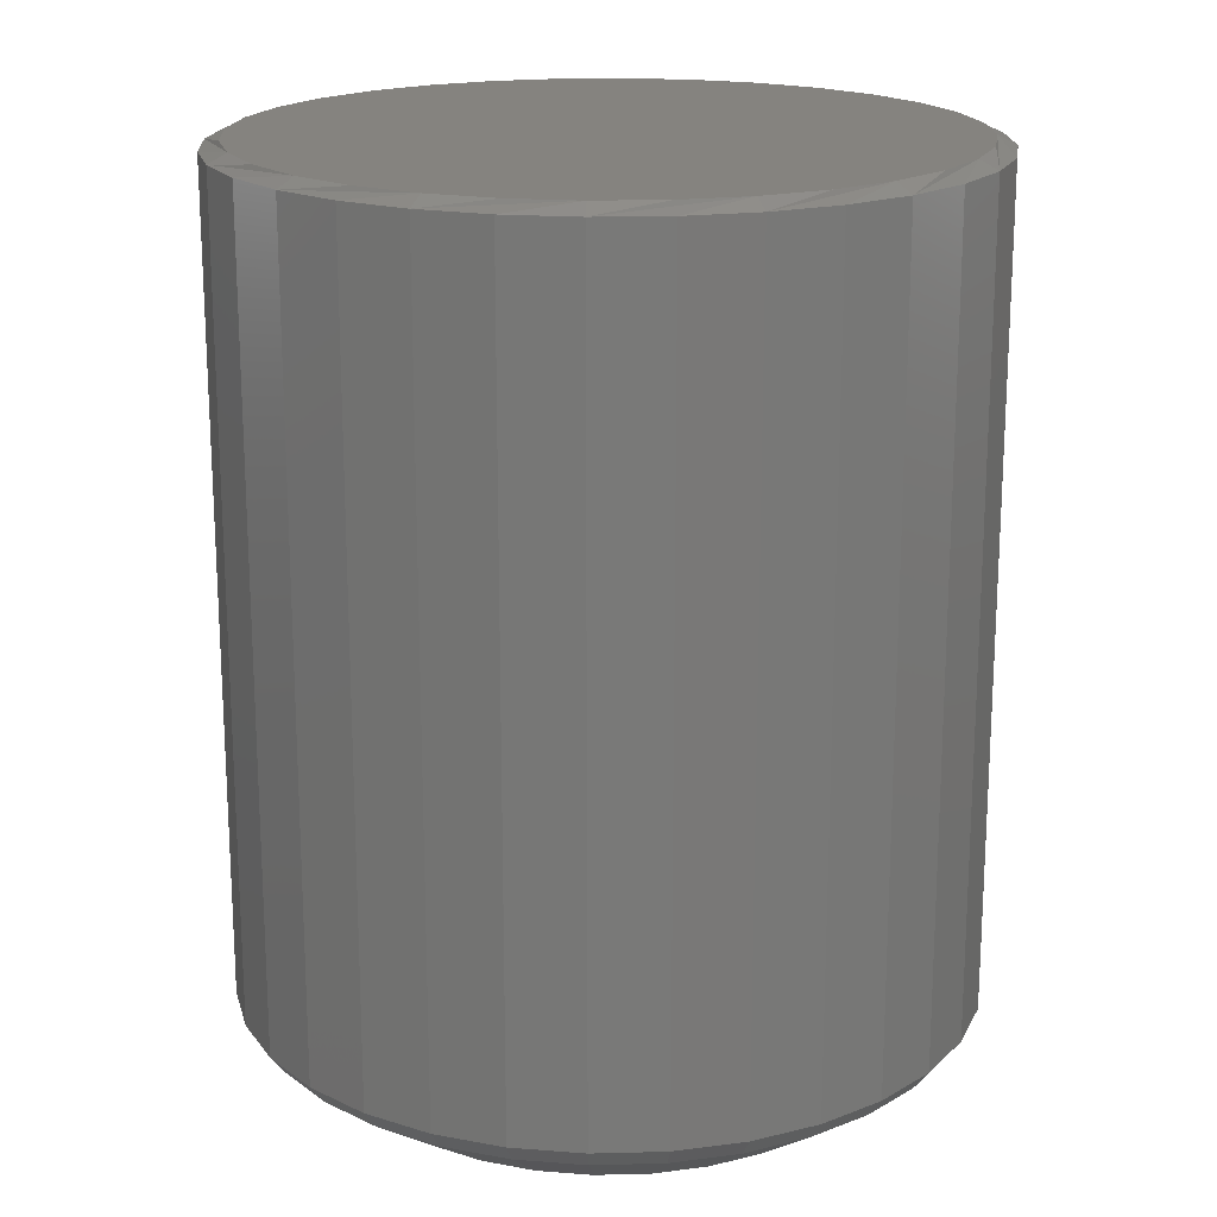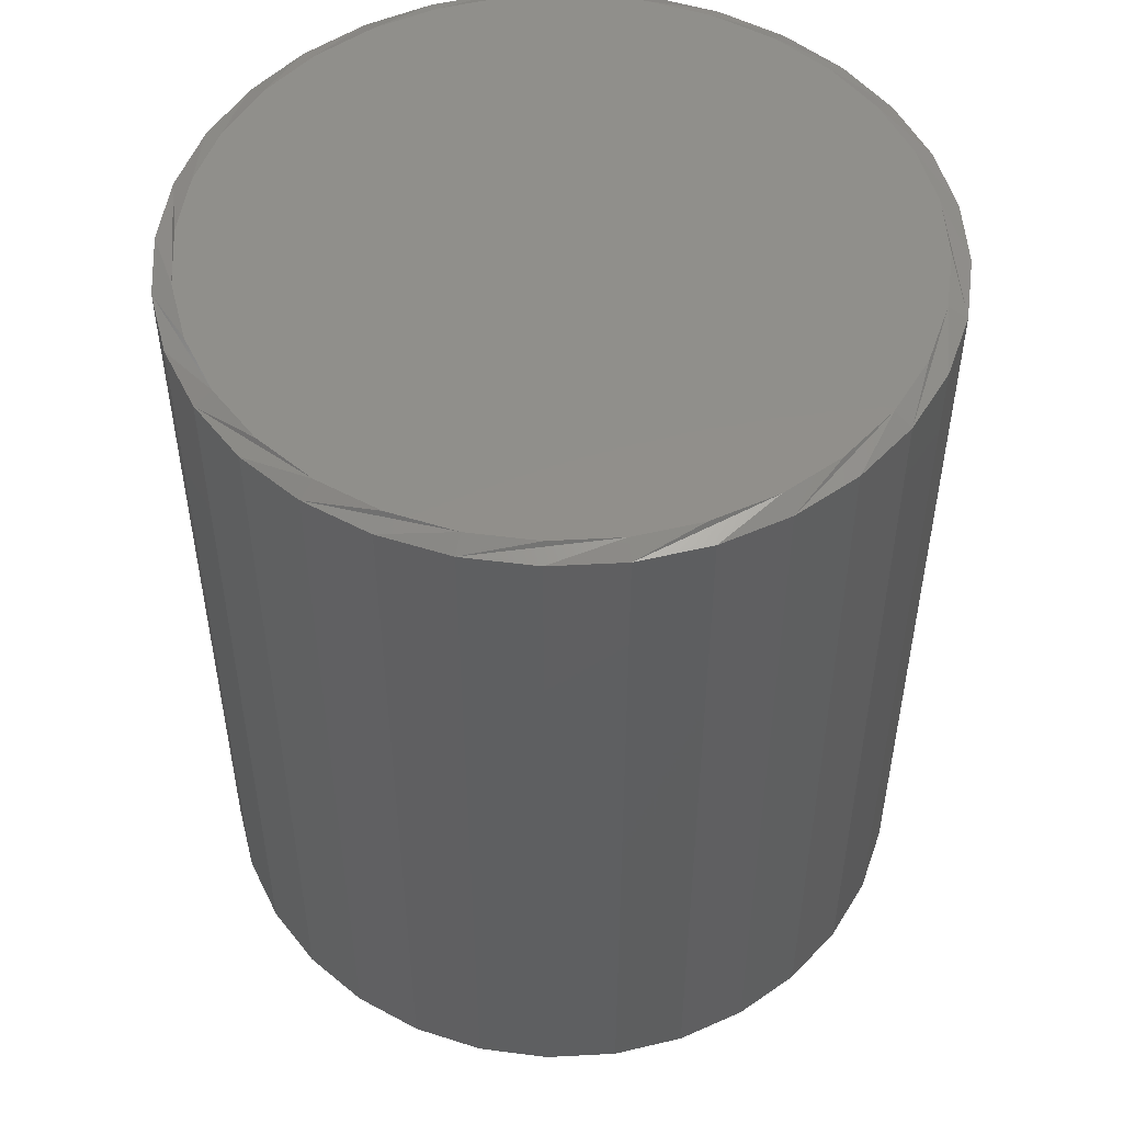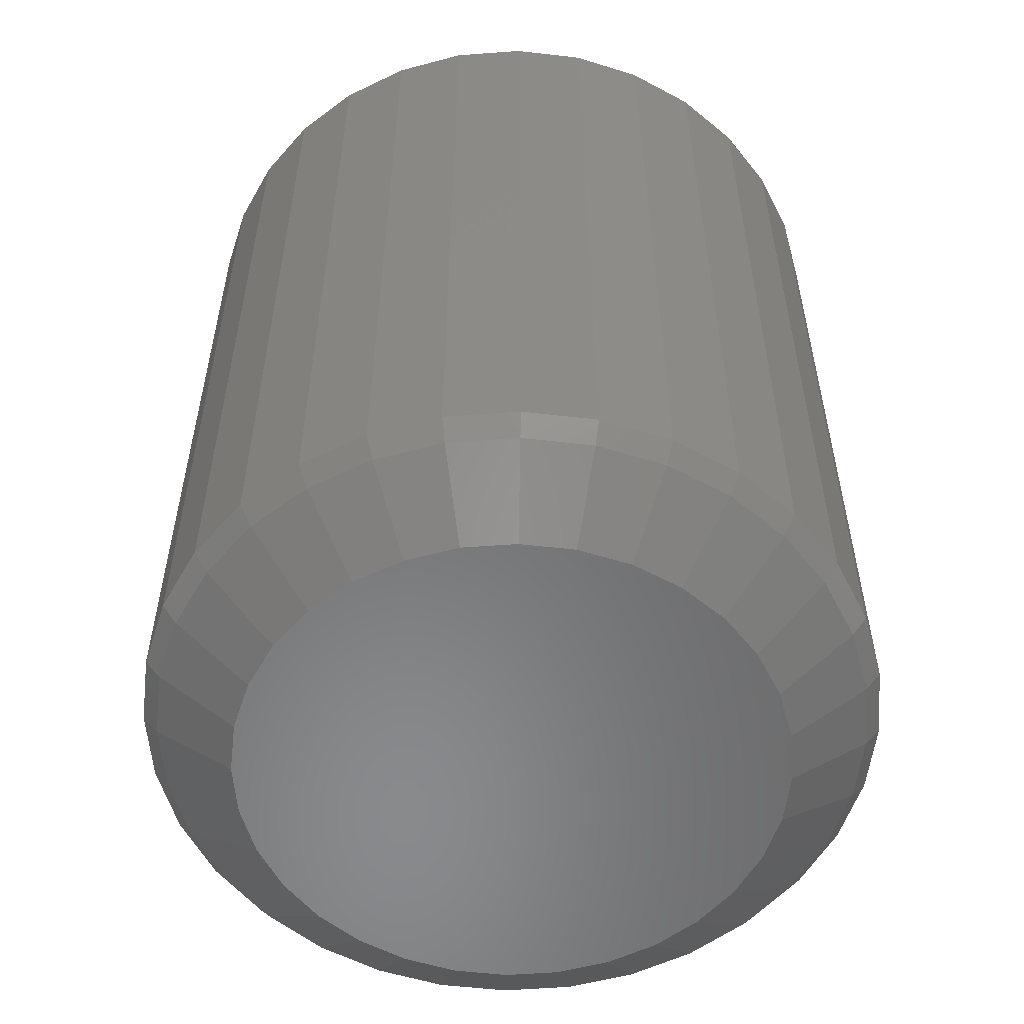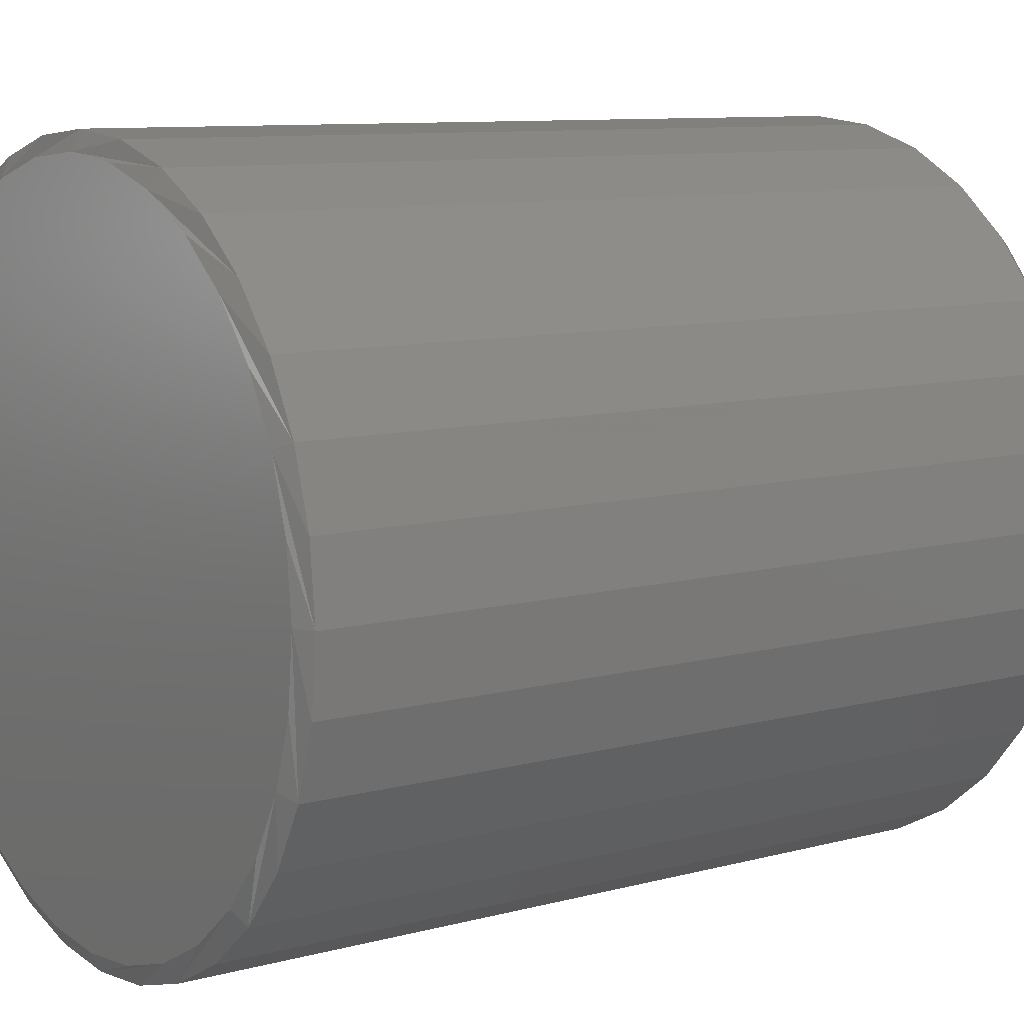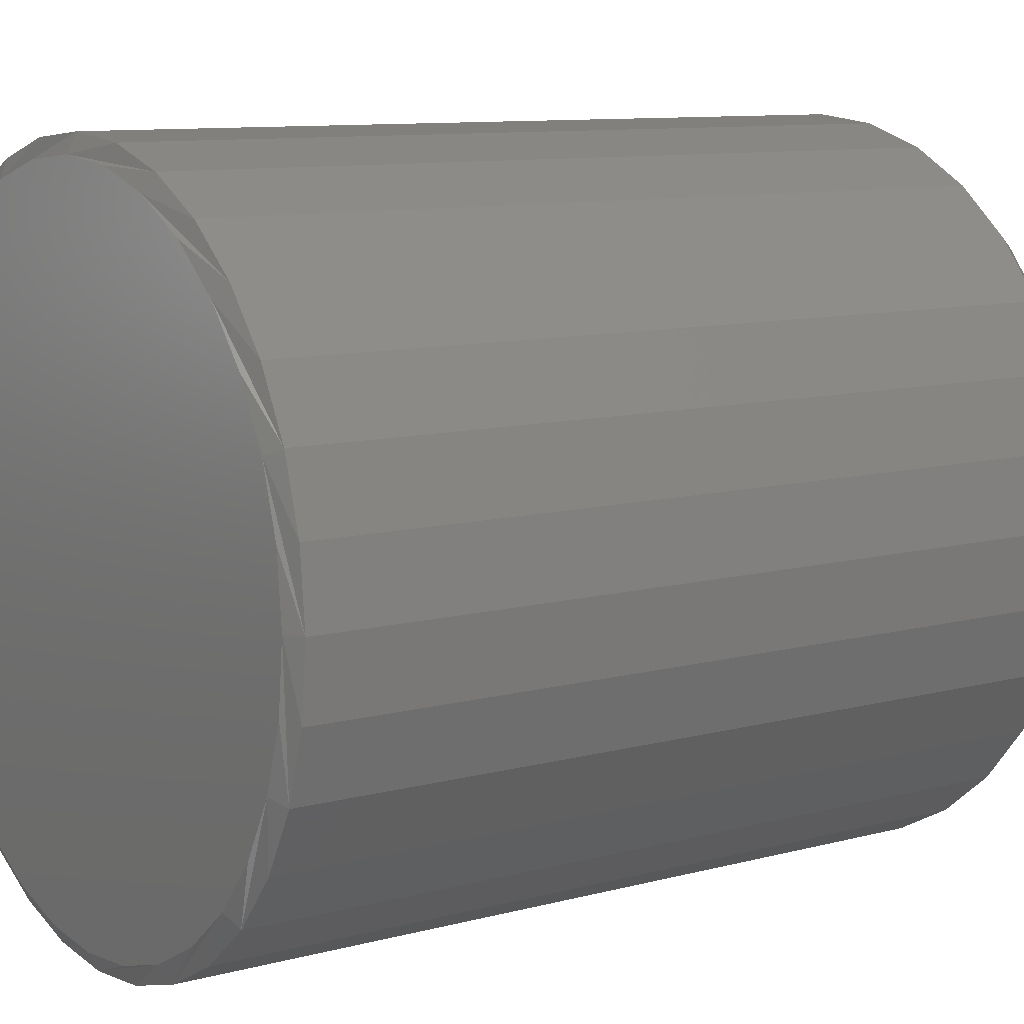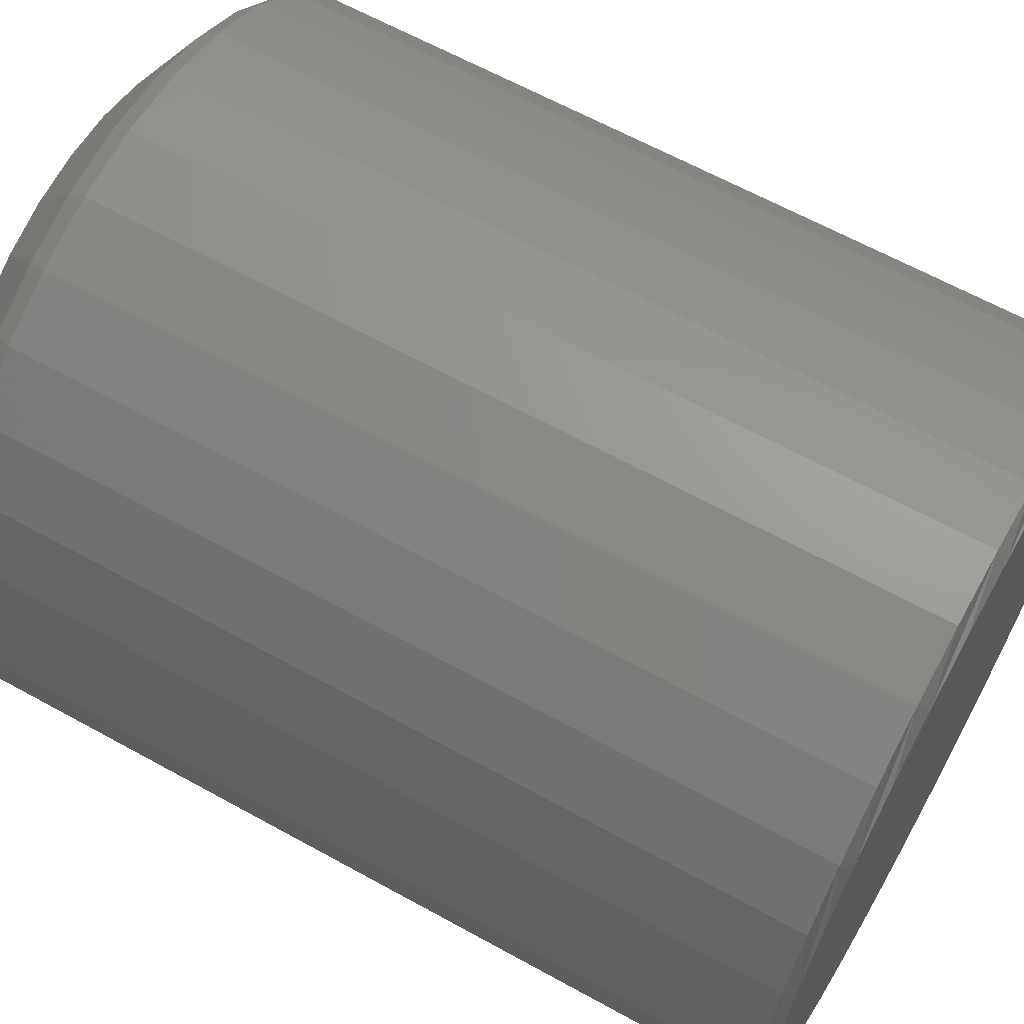
<metadata>
{"format":"stl","ext":"stl","renderer":"f3d","projection":"perspective","resolution":1024,"background":"white","views":[{"elev":18.5,"azim":-154.7,"up":"+Y"},{"elev":50.8,"azim":36.1,"up":"+Y"},{"elev":-55.8,"azim":-170.0,"up":"+Y"},{"elev":9.3,"azim":-125.5,"up":"+Z"},{"elev":9.8,"azim":-124.7,"up":"+Z"},{"elev":63.6,"azim":119.2,"up":"+Z"}]}
</metadata>
<code>
# stl→obj: 160 verts, 316 faces
v 0.311 -0.007812 -1.117e-16
v 0.311 -0.6875 -1.117e-16
v 0.3052 -0.007812 -0.0593
v 0.3052 -0.6875 -0.0593
v 0.2879 -0.007812 -0.1163
v 0.2879 -0.6875 -0.1163
v 0.2598 -0.007812 -0.1689
v 0.2598 -0.6875 -0.1689
v 0.222 -0.007812 -0.2149
v 0.222 -0.6875 -0.2149
v 0.1759 -0.007812 -0.2527
v 0.1759 -0.6875 -0.2527
v 0.1234 -0.007812 -0.2808
v 0.1234 -0.6875 -0.2808
v 0.06637 -0.007812 -0.2981
v 0.06637 -0.6875 -0.2981
v 0.007072 -0.007812 -0.3039
v 0.007072 -0.6875 -0.3039
v -0.05222 -0.007812 -0.2981
v -0.05222 -0.6875 -0.2981
v -0.1092 -0.007812 -0.2808
v -0.1092 -0.6875 -0.2808
v -0.1618 -0.007812 -0.2527
v -0.1618 -0.6875 -0.2527
v -0.2079 -0.007812 -0.2149
v -0.2079 -0.6875 -0.2149
v -0.2457 -0.007812 -0.1689
v -0.2457 -0.6875 -0.1689
v -0.2737 -0.007812 -0.1163
v -0.2737 -0.6875 -0.1163
v -0.291 -0.007812 -0.0593
v -0.291 -0.6875 -0.0593
v -0.2969 -0.007812 3.722e-17
v -0.2969 -0.6875 3.722e-17
v -0.291 -0.007812 0.0593
v -0.291 -0.6875 0.0593
v -0.2737 -0.007812 0.1163
v -0.2737 -0.6875 0.1163
v -0.2457 -0.007812 0.1689
v -0.2457 -0.6875 0.1689
v -0.2079 -0.007812 0.2149
v -0.2079 -0.6875 0.2149
v -0.1618 -0.007812 0.2527
v -0.1618 -0.6875 0.2527
v -0.1092 -0.007812 0.2808
v -0.1092 -0.6875 0.2808
v -0.05222 -0.007812 0.2981
v -0.05222 -0.6875 0.2981
v 0.007072 -0.007812 0.3039
v 0.007072 -0.6875 0.3039
v 0.06637 -0.007812 0.2981
v 0.06637 -0.6875 0.2981
v 0.1234 -0.007812 0.2808
v 0.1234 -0.6875 0.2808
v 0.1759 -0.007812 0.2527
v 0.1759 -0.6875 0.2527
v 0.222 -0.007812 0.2149
v 0.222 -0.6875 0.2149
v 0.2598 -0.007812 0.1689
v 0.2598 -0.6875 0.1689
v 0.2879 -0.007812 0.1163
v 0.2879 -0.6875 0.1163
v 0.3052 -0.007812 0.0593
v 0.3052 -0.6875 0.0593
v -0.1184 -0.75 -0.1878
v -0.1043 -0.7043 -0.269
v -0.07935 -0.75 -0.2086
v 0.05113 -0.75 -0.2215
v 0.007072 -0.75 -0.2258
v 0.06387 -0.7043 -0.2856
v -0.03698 -0.75 -0.2215
v 0.007072 -0.7043 -0.2911
v -0.2016 -0.75 -0.08642
v -0.235 -0.7043 -0.1618
v -0.1807 -0.75 -0.1255
v -0.2619 -0.7043 -0.1114
v -0.2144 -0.75 -0.04406
v -0.2785 -0.7043 -0.0568
v -0.2188 -0.75 8.969e-08
v -0.2841 -0.7043 3.823e-15
v 0.2761 -0.7043 -0.1114
v 0.1948 -0.75 -0.1255
v 0.2492 -0.7043 -0.1618
v 0.2157 -0.75 -0.08642
v 0.2926 -0.7043 -0.0568
v 0.2286 -0.75 -0.04406
v 0.2982 -0.7043 1.239e-15
v 0.2329 -0.75 -7.27e-17
v -0.1547 -0.7043 -0.2421
v -0.1526 -0.75 -0.1597
v -0.1988 -0.7043 -0.2059
v -0.04973 -0.7043 -0.2856
v 0.1688 -0.7043 -0.2421
v 0.09349 -0.75 -0.2086
v 0.1185 -0.7043 -0.269
v 0.1325 -0.75 -0.1878
v 0.2129 -0.7043 -0.2059
v 0.1668 -0.75 -0.1597
v 0.1325 -0.75 0.1878
v 0.1185 -0.7043 0.269
v 0.09349 -0.75 0.2086
v -0.03698 -0.75 0.2215
v 0.007072 -0.75 0.2258
v -0.04973 -0.7043 0.2856
v 0.05113 -0.75 0.2215
v 0.007072 -0.7043 0.2911
v 0.2157 -0.75 0.08642
v 0.2492 -0.7043 0.1618
v 0.1948 -0.75 0.1255
v 0.2761 -0.7043 0.1114
v 0.2286 -0.75 0.04406
v 0.2926 -0.7043 0.0568
v -0.2619 -0.7043 0.1114
v -0.1807 -0.75 0.1255
v -0.235 -0.7043 0.1618
v -0.2016 -0.75 0.08642
v -0.2785 -0.7043 0.0568
v -0.2144 -0.75 0.04406
v 0.1688 -0.7043 0.2421
v 0.1668 -0.75 0.1597
v 0.2129 -0.7043 0.2059
v 0.06387 -0.7043 0.2856
v -0.1547 -0.7043 0.2421
v -0.07935 -0.75 0.2086
v -0.1043 -0.7043 0.269
v -0.1184 -0.75 0.1878
v -0.1988 -0.7043 0.2059
v -0.1526 -0.75 0.1597
v 0.007073 1.687e-17 0.2883
v 0.06332 1.999e-17 0.2828
v -0.04918 1.375e-17 0.2828
v 0.007072 1.687e-17 -0.2883
v -0.04918 1.375e-17 -0.2828
v 0.06332 1.999e-17 -0.2828
v -0.1033 1.075e-17 -0.2664
v 0.1174 2.3e-17 -0.2664
v -0.1531 7.981e-18 -0.2397
v 0.1673 2.576e-17 -0.2397
v -0.1968 5.555e-18 -0.2039
v 0.2109 2.819e-17 -0.2039
v -0.2327 3.565e-18 -0.1602
v 0.2468 3.018e-17 -0.1602
v -0.2593 2.086e-18 -0.1103
v 0.2734 3.166e-17 -0.1103
v -0.2757 1.175e-18 -0.05625
v 0.2899 3.257e-17 -0.05625
v -0.2812 8.674e-19 2.12e-06
v 0.2954 3.288e-17 -3.091e-16
v -0.2757 1.175e-18 0.05625
v 0.2899 3.257e-17 0.05625
v -0.2593 2.086e-18 0.1103
v 0.2734 3.166e-17 0.1103
v -0.2327 3.565e-18 0.1602
v 0.2468 3.018e-17 0.1602
v -0.1968 5.555e-18 0.2039
v 0.2109 2.819e-17 0.2039
v -0.1531 7.981e-18 0.2397
v 0.1673 2.576e-17 0.2397
v -0.1033 1.075e-17 0.2664
v 0.1174 2.3e-17 0.2664
f 1 2 3
f 3 2 4
f 3 4 5
f 5 4 6
f 5 6 7
f 7 6 8
f 7 8 9
f 9 8 10
f 9 10 11
f 11 10 12
f 11 12 13
f 13 12 14
f 13 14 15
f 15 14 16
f 15 16 17
f 17 16 18
f 17 18 19
f 19 18 20
f 19 20 21
f 21 20 22
f 21 22 23
f 23 22 24
f 23 24 25
f 25 24 26
f 25 26 27
f 27 26 28
f 27 28 29
f 29 28 30
f 29 30 31
f 31 30 32
f 31 32 33
f 33 32 34
f 33 34 35
f 35 34 36
f 35 36 37
f 37 36 38
f 37 38 39
f 39 38 40
f 39 40 41
f 41 40 42
f 41 42 43
f 43 42 44
f 43 44 45
f 45 44 46
f 45 46 47
f 47 46 48
f 47 48 49
f 49 48 50
f 49 50 51
f 51 50 52
f 51 52 53
f 53 52 54
f 53 54 55
f 55 54 56
f 55 56 57
f 57 56 58
f 57 58 59
f 59 58 60
f 59 60 61
f 61 60 62
f 61 62 63
f 63 62 64
f 63 64 1
f 1 64 2
f 65 66 67
f 68 69 70
f 69 71 72
f 72 70 69
f 73 74 75
f 74 73 76
f 76 73 77
f 76 77 78
f 78 77 79
f 78 79 80
f 81 82 83
f 82 81 84
f 84 81 85
f 84 85 86
f 86 85 87
f 86 87 88
f 66 65 89
f 89 65 90
f 89 90 91
f 91 90 75
f 91 75 74
f 72 71 92
f 92 71 67
f 92 67 66
f 93 94 95
f 95 94 68
f 95 68 70
f 94 93 96
f 96 93 97
f 96 97 98
f 98 97 83
f 98 83 82
f 99 100 101
f 102 103 104
f 103 105 106
f 106 104 103
f 107 108 109
f 108 107 110
f 110 107 111
f 110 111 112
f 112 111 88
f 112 88 87
f 113 114 115
f 114 113 116
f 116 113 117
f 116 117 118
f 118 117 80
f 118 80 79
f 100 99 119
f 119 99 120
f 119 120 121
f 121 120 109
f 121 109 108
f 106 105 122
f 122 105 101
f 122 101 100
f 123 124 125
f 125 124 102
f 125 102 104
f 124 123 126
f 126 123 127
f 126 127 128
f 128 127 115
f 128 115 114
f 8 97 10
f 10 97 93
f 10 93 12
f 12 93 95
f 12 95 14
f 97 8 83
f 83 8 6
f 83 6 81
f 81 6 4
f 81 4 85
f 85 4 2
f 85 2 87
f 74 26 91
f 91 26 24
f 91 24 89
f 89 24 22
f 89 22 66
f 26 74 28
f 28 74 76
f 28 76 30
f 30 76 78
f 30 78 32
f 32 78 80
f 32 80 34
f 72 16 70
f 70 16 14
f 70 14 95
f 16 72 18
f 18 72 92
f 18 92 20
f 20 92 66
f 20 66 22
f 40 127 42
f 42 127 123
f 42 123 44
f 44 123 125
f 44 125 46
f 127 40 115
f 115 40 38
f 115 38 113
f 113 38 36
f 113 36 117
f 117 36 34
f 117 34 80
f 108 58 121
f 121 58 56
f 121 56 119
f 119 56 54
f 119 54 100
f 58 108 60
f 60 108 110
f 60 110 62
f 62 110 112
f 62 112 64
f 64 112 87
f 64 87 2
f 106 48 104
f 104 48 46
f 104 46 125
f 48 106 50
f 50 106 122
f 50 122 52
f 52 122 100
f 52 100 54
f 129 130 131
f 132 133 134
f 134 133 135
f 134 135 136
f 136 135 137
f 136 137 138
f 138 137 139
f 138 139 140
f 140 139 141
f 140 141 142
f 142 141 143
f 142 143 144
f 144 143 145
f 144 145 146
f 146 145 147
f 146 147 148
f 148 147 149
f 148 149 150
f 150 149 151
f 150 151 152
f 152 151 153
f 152 153 154
f 154 153 155
f 154 155 156
f 156 155 157
f 156 157 158
f 158 157 159
f 158 159 160
f 160 159 131
f 160 131 130
f 3 5 144
f 29 145 143
f 27 29 143
f 25 27 143
f 25 143 141
f 25 141 139
f 23 25 139
f 21 23 139
f 21 139 137
f 21 137 135
f 19 21 135
f 17 19 135
f 17 135 133
f 17 133 132
f 15 17 132
f 13 15 132
f 13 132 134
f 13 134 136
f 11 13 136
f 9 11 136
f 9 136 138
f 9 138 140
f 7 9 140
f 5 7 140
f 5 140 142
f 5 142 144
f 1 3 144
f 1 144 146
f 1 146 148
f 147 145 29
f 147 29 31
f 147 31 33
f 35 37 151
f 61 150 152
f 59 61 152
f 57 59 152
f 57 152 154
f 57 154 156
f 55 57 156
f 53 55 156
f 53 156 158
f 53 158 160
f 51 53 160
f 49 51 160
f 49 160 130
f 49 130 129
f 47 49 129
f 45 47 129
f 45 129 131
f 45 131 159
f 43 45 159
f 41 43 159
f 41 159 157
f 41 157 155
f 39 41 155
f 37 39 155
f 37 155 153
f 37 153 151
f 33 35 151
f 33 151 149
f 33 149 147
f 148 150 61
f 148 61 63
f 148 63 1
f 102 105 103
f 105 102 124
f 105 124 101
f 94 71 68
f 68 71 69
f 101 124 99
f 99 124 126
f 99 126 120
f 120 126 128
f 120 128 109
f 109 128 114
f 109 114 107
f 107 114 116
f 107 116 111
f 111 116 118
f 111 118 88
f 88 118 79
f 88 79 86
f 86 79 77
f 86 77 84
f 84 77 73
f 84 73 82
f 82 73 75
f 82 75 98
f 98 75 90
f 98 90 96
f 96 90 65
f 96 65 94
f 94 65 67
f 94 67 71

</code>
